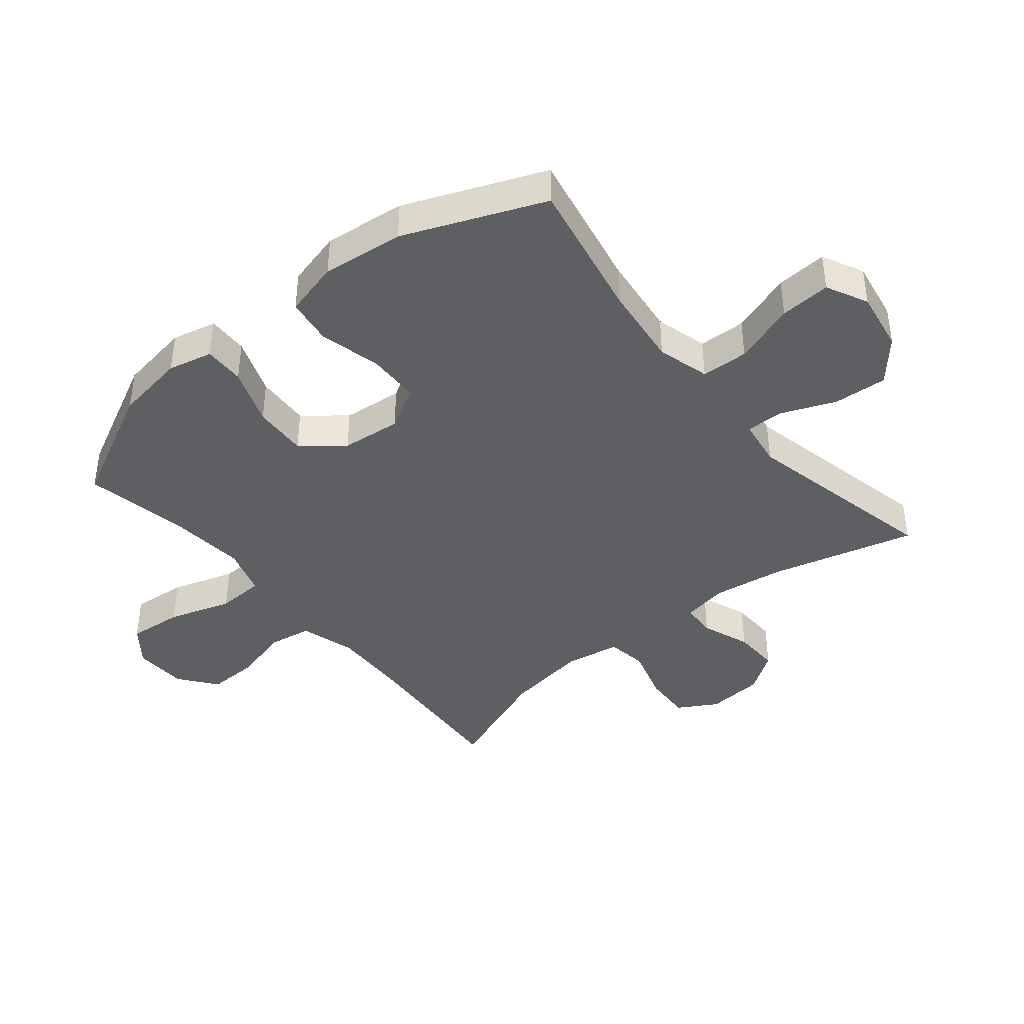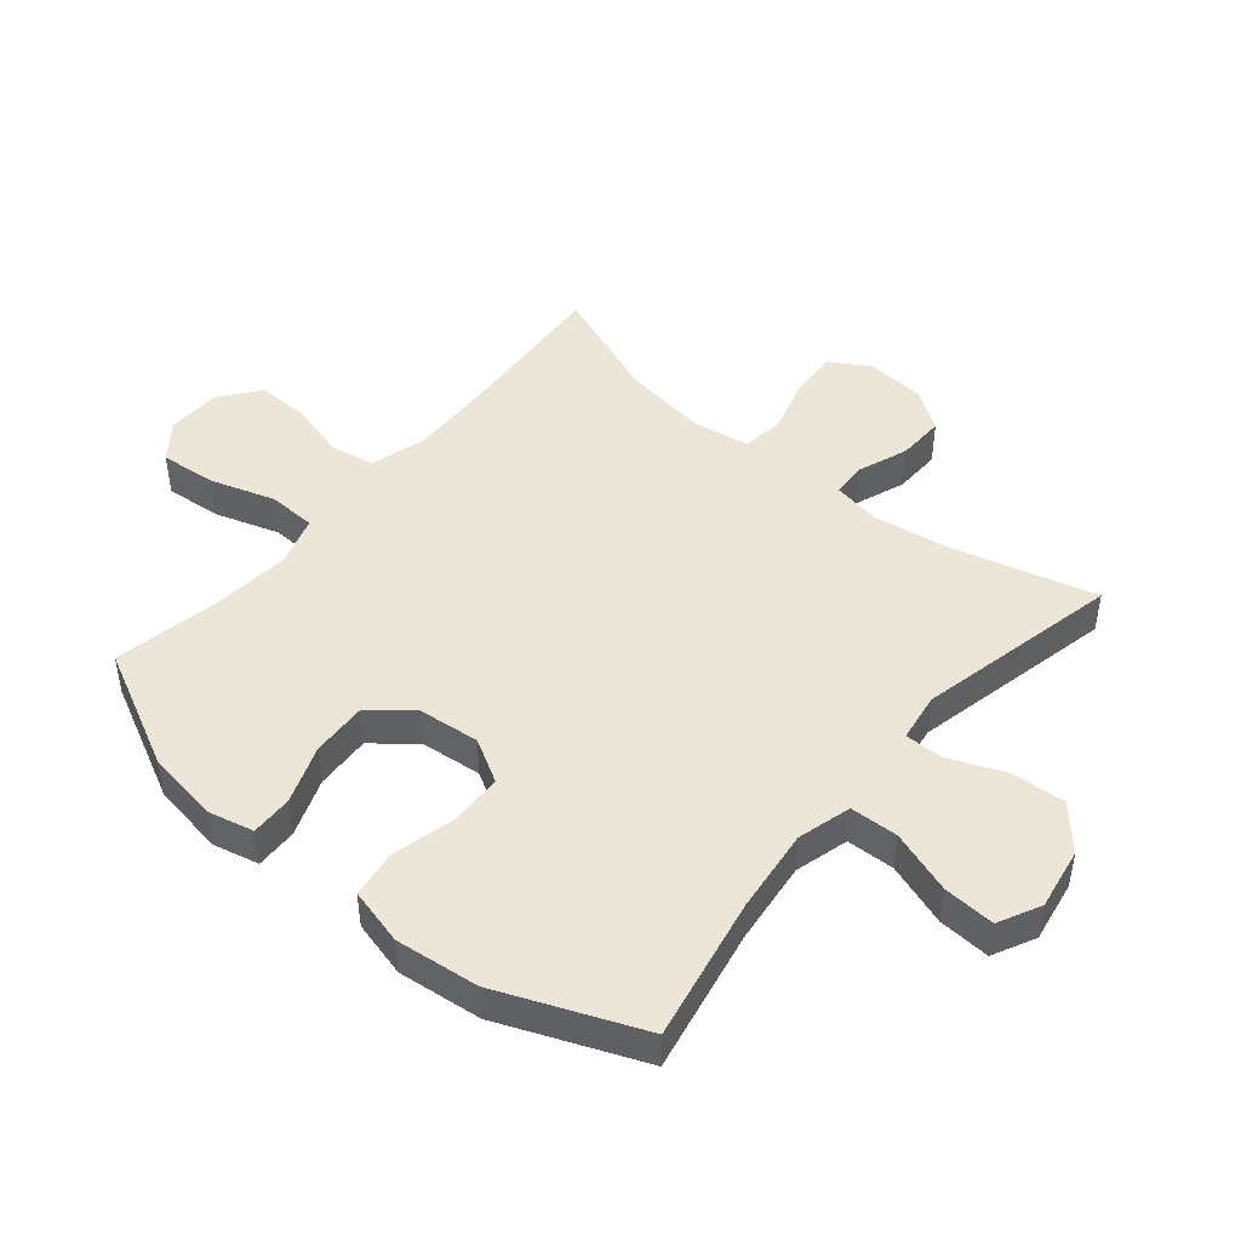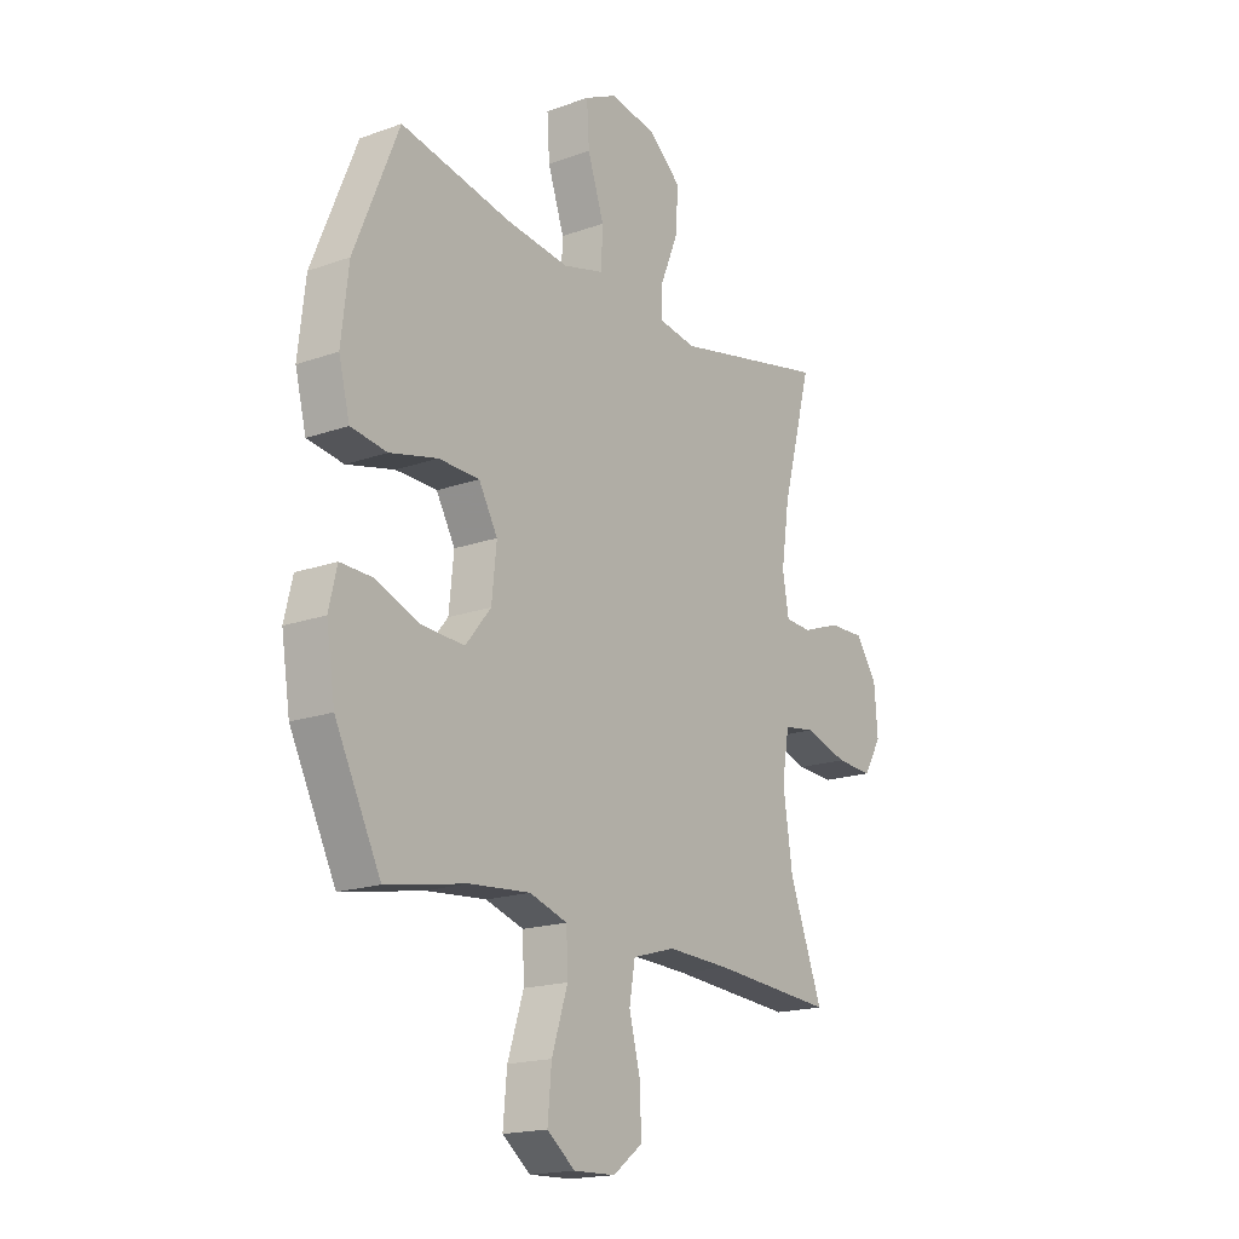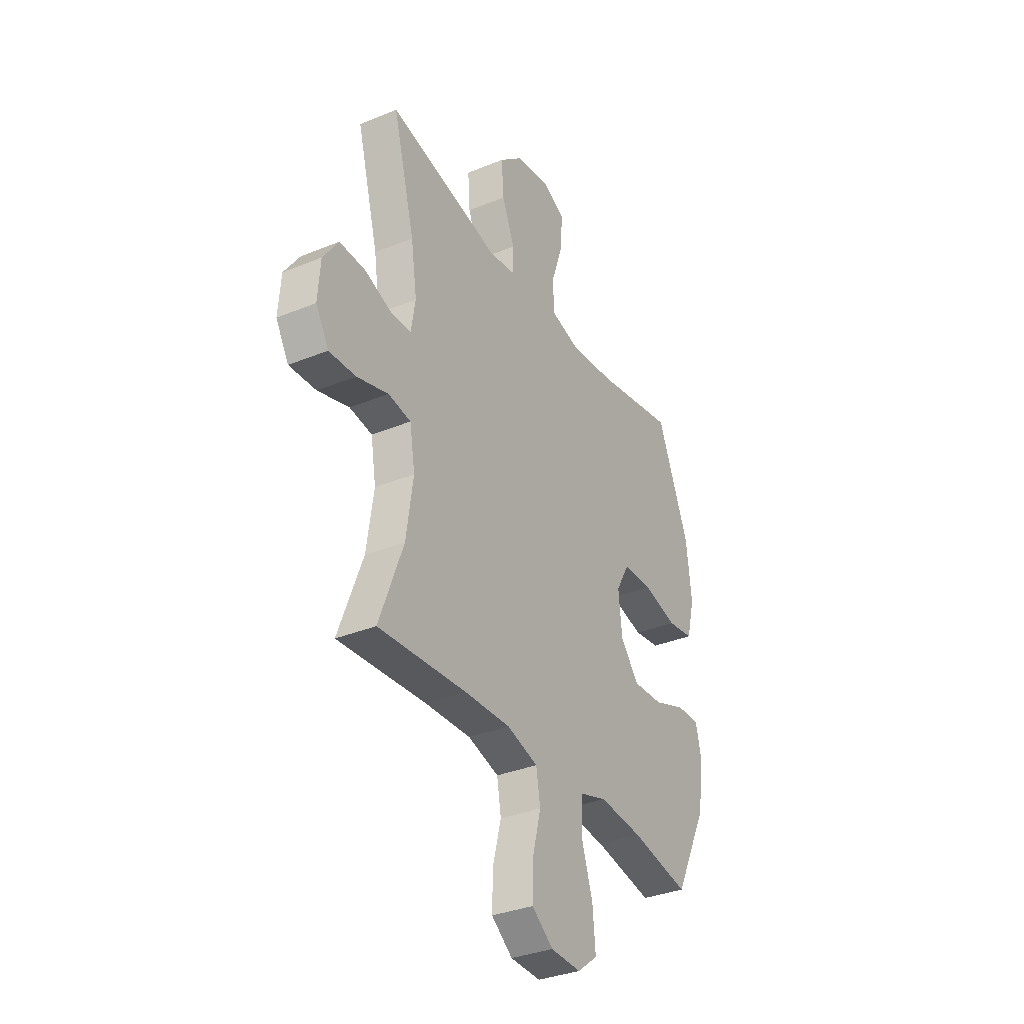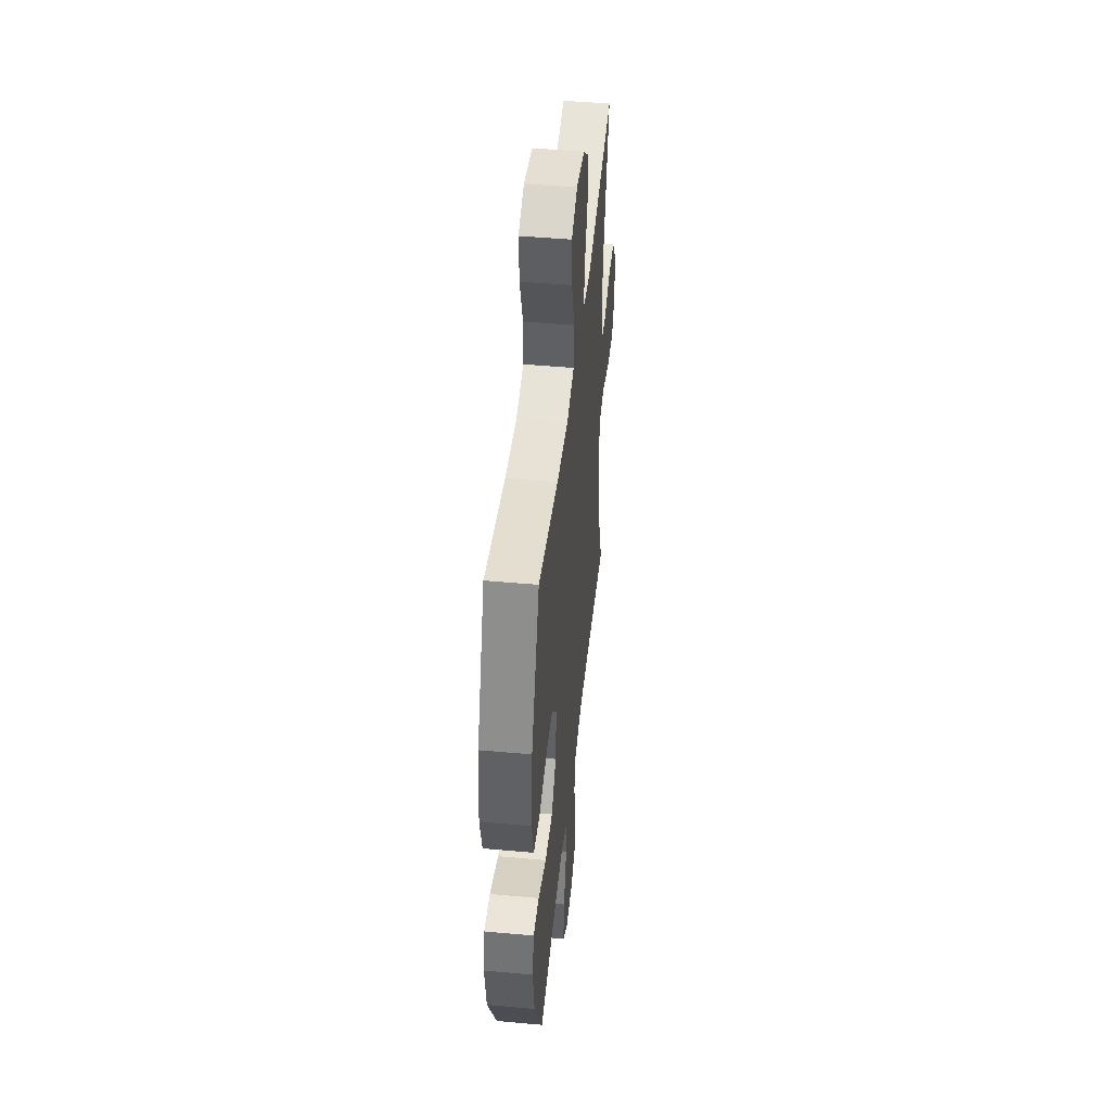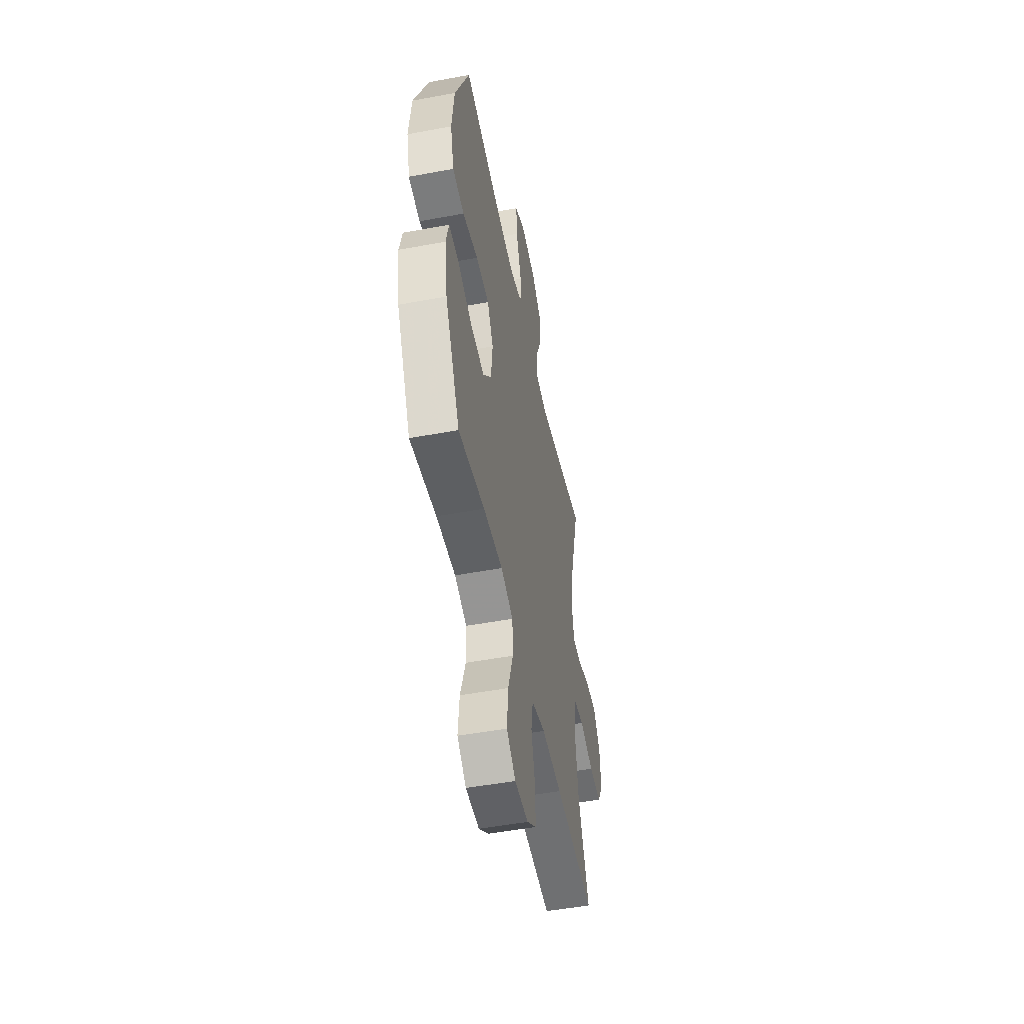
<metadata>
{"format":"obj","ext":"obj","renderer":"f3d","projection":"perspective","resolution":1024,"background":"white","views":[{"elev":-41.0,"azim":-50.5,"up":"+Y"},{"elev":46.2,"azim":-50.0,"up":"+Y"},{"elev":-17.9,"azim":-55.1,"up":"+Z"},{"elev":-34.1,"azim":119.0,"up":"+Z"},{"elev":46.7,"azim":-84.1,"up":"+Z"},{"elev":-50.7,"azim":-78.5,"up":"+Z"}]}
</metadata>
<code>
v -0.5 0.07 0.5
v -0.271 0.07 0.454
v -0.139 0.07 0.438
v -0.054 0.07 0.461
v -0.051 0.07 0.537
v -0.085 0.07 0.637
v -0.09 0.07 0.719
v -0.023 0.07 0.752
v 0.075 0.07 0.735
v 0.142 0.07 0.677
v 0.136 0.07 0.591
v 0.1 0.07 0.503
v 0.099 0.07 0.442
v 0.177 0.07 0.43
v 0.5 0.07 0.5
v 0.438 0.07 0.267
v 0.421 0.07 0.152
v 0.434 0.07 0.077
v 0.49 0.07 0.074
v 0.569 0.07 0.103
v 0.644 0.07 0.105
v 0.688 0.07 0.041
v 0.695 0.07 -0.051
v 0.658 0.07 -0.114
v 0.581 0.07 -0.11
v 0.491 0.07 -0.083
v 0.426 0.07 -0.093
v 0.411 0.07 -0.183
v 0.431 0.07 -0.318
v 0.5 0.07 -0.5
v 0.246 0.07 -0.481
v 0.115 0.07 -0.476
v 0.026 0.07 -0.502
v 0.014 0.07 -0.572
v 0.038 0.07 -0.664
v 0.04 0.07 -0.746
v -0.021 0.07 -0.792
v -0.108 0.07 -0.795
v -0.166 0.07 -0.75
v -0.158 0.07 -0.661
v -0.125 0.07 -0.559
v -0.128 0.07 -0.482
v -0.207 0.07 -0.457
v -0.331 0.07 -0.468
v -0.5 0.07 -0.5
v -0.595 0.07 -0.311
v -0.613 0.07 -0.196
v -0.596 0.07 -0.124
v -0.53 0.07 -0.126
v -0.437 0.07 -0.161
v -0.349 0.07 -0.166
v -0.296 0.07 -0.101
v -0.286 0.07 -0.004
v -0.325 0.07 0.065
v -0.41 0.07 0.067
v -0.509 0.07 0.043
v -0.584 0.07 0.054
v -0.607 0.07 0.144
v -0.592 0.07 0.276
v -0.5 0 0.5
v -0.271 0 0.454
v -0.139 0 0.438
v -0.054 0 0.461
v -0.051 0 0.537
v -0.085 0 0.637
v -0.09 0 0.719
v -0.023 0 0.752
v 0.075 0 0.735
v 0.142 0 0.677
v 0.136 0 0.591
v 0.1 0 0.503
v 0.099 0 0.442
v 0.177 0 0.43
v 0.5 0 0.5
v 0.438 0 0.267
v 0.421 0 0.152
v 0.434 0 0.077
v 0.49 0 0.074
v 0.569 0 0.103
v 0.644 0 0.105
v 0.688 0 0.041
v 0.695 0 -0.051
v 0.658 0 -0.114
v 0.581 0 -0.11
v 0.491 0 -0.083
v 0.426 0 -0.093
v 0.411 0 -0.183
v 0.431 0 -0.318
v 0.5 0 -0.5
v 0.246 0 -0.481
v 0.115 0 -0.476
v 0.026 0 -0.502
v 0.014 0 -0.572
v 0.038 0 -0.664
v 0.04 0 -0.746
v -0.021 0 -0.792
v -0.108 0 -0.795
v -0.166 0 -0.75
v -0.158 0 -0.661
v -0.125 0 -0.559
v -0.128 0 -0.482
v -0.207 0 -0.457
v -0.331 0 -0.468
v -0.5 0 -0.5
v -0.595 0 -0.311
v -0.613 0 -0.196
v -0.596 0 -0.124
v -0.53 0 -0.126
v -0.437 0 -0.161
v -0.349 0 -0.166
v -0.296 0 -0.101
v -0.286 0 -0.004
v -0.325 0 0.065
v -0.41 0 0.067
v -0.509 0 0.043
v -0.584 0 0.054
v -0.607 0 0.144
v -0.592 0 0.276
f 59 1 2
f 58 59 2
f 57 58 2
f 56 57 2
f 55 56 2
f 54 55 2 3
f 53 54 3 4
f 52 53 4
f 48 49 50
f 47 48 50
f 46 47 50
f 45 46 50
f 44 45 50
f 43 44 50 51
f 42 43 51 52
f 39 40 41
f 38 39 41
f 37 38 41
f 36 37 41
f 35 36 41
f 34 35 41
f 33 34 41 42
f 42 52 4
f 33 42 4
f 32 33 4
f 29 30 31
f 32 4 5
f 31 32 5
f 29 31 5
f 28 29 5
f 24 25 26
f 23 24 26
f 22 23 26
f 21 22 26
f 20 21 26
f 19 20 26
f 18 19 26 27
f 27 28 5
f 18 27 5
f 17 18 5
f 14 15 16
f 13 14 16 17
f 10 11 12
f 9 10 12
f 8 9 12
f 7 8 12
f 6 7 12
f 5 6 12
f 5 12 13
f 5 13 17
f 61 60 118
f 61 118 117
f 61 117 116
f 61 116 115
f 61 115 114
f 62 61 114 113
f 63 62 113 112
f 63 112 111
f 109 108 107
f 109 107 106
f 109 106 105
f 109 105 104
f 109 104 103
f 110 109 103 102
f 111 110 102 101
f 100 99 98
f 100 98 97
f 100 97 96
f 100 96 95
f 100 95 94
f 100 94 93
f 101 100 93 92
f 63 111 101
f 63 101 92
f 63 92 91
f 90 89 88
f 64 63 91
f 64 91 90
f 64 90 88
f 64 88 87
f 85 84 83
f 85 83 82
f 85 82 81
f 85 81 80
f 85 80 79
f 85 79 78
f 86 85 78 77
f 64 87 86
f 64 86 77
f 64 77 76
f 75 74 73
f 76 75 73 72
f 71 70 69
f 71 69 68
f 71 68 67
f 71 67 66
f 71 66 65
f 71 65 64
f 72 71 64
f 76 72 64
f 1 60 61 2
f 2 61 62 3
f 3 62 63 4
f 4 63 64 5
f 5 64 65 6
f 6 65 66 7
f 7 66 67 8
f 8 67 68 9
f 9 68 69 10
f 10 69 70 11
f 11 70 71 12
f 12 71 72 13
f 13 72 73 14
f 14 73 74 15
f 15 74 75 16
f 16 75 76 17
f 17 76 77 18
f 18 77 78 19
f 19 78 79 20
f 20 79 80 21
f 21 80 81 22
f 22 81 82 23
f 23 82 83 24
f 24 83 84 25
f 25 84 85 26
f 26 85 86 27
f 27 86 87 28
f 28 87 88 29
f 29 88 89 30
f 30 89 90 31
f 31 90 91 32
f 32 91 92 33
f 33 92 93 34
f 34 93 94 35
f 35 94 95 36
f 36 95 96 37
f 37 96 97 38
f 38 97 98 39
f 39 98 99 40
f 40 99 100 41
f 41 100 101 42
f 42 101 102 43
f 43 102 103 44
f 44 103 104 45
f 45 104 105 46
f 46 105 106 47
f 47 106 107 48
f 48 107 108 49
f 49 108 109 50
f 50 109 110 51
f 51 110 111 52
f 52 111 112 53
f 53 112 113 54
f 54 113 114 55
f 55 114 115 56
f 56 115 116 57
f 57 116 117 58
f 58 117 118 59
f 59 118 60 1

</code>
